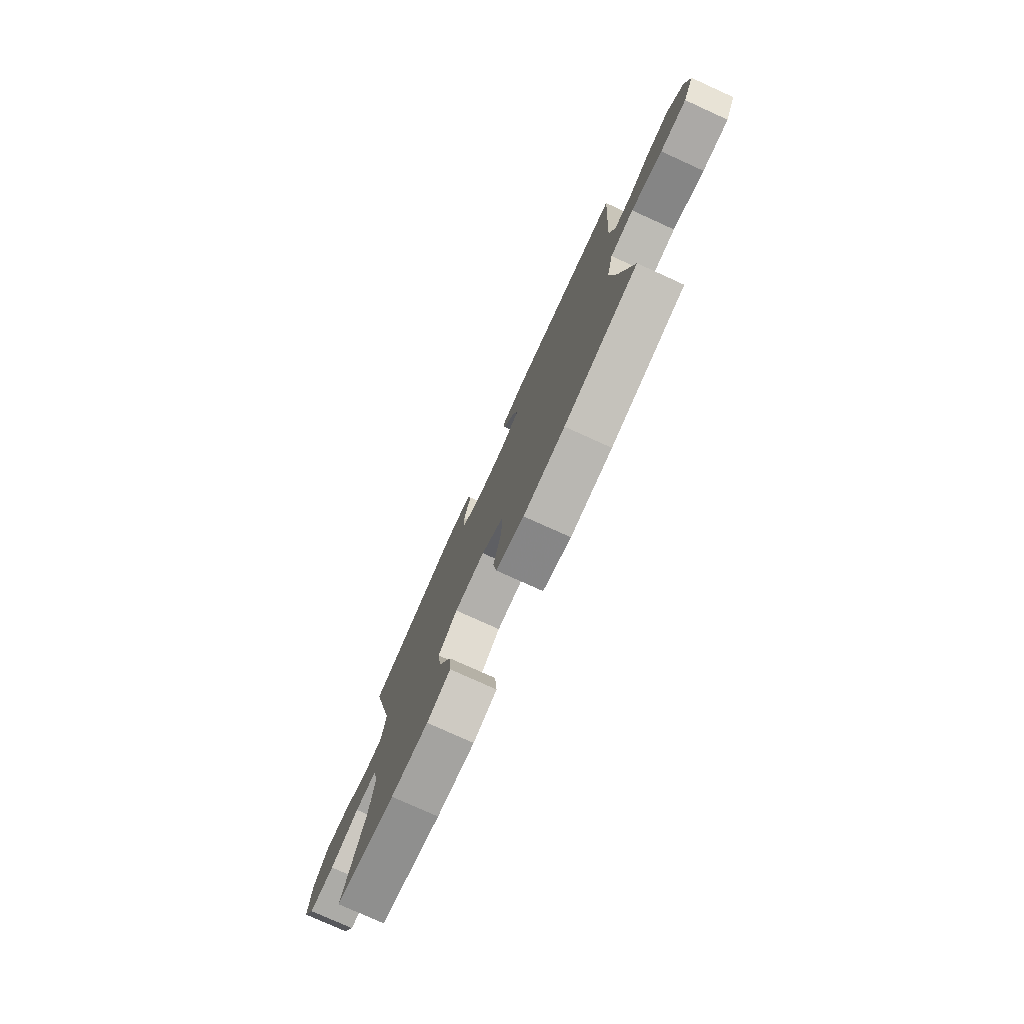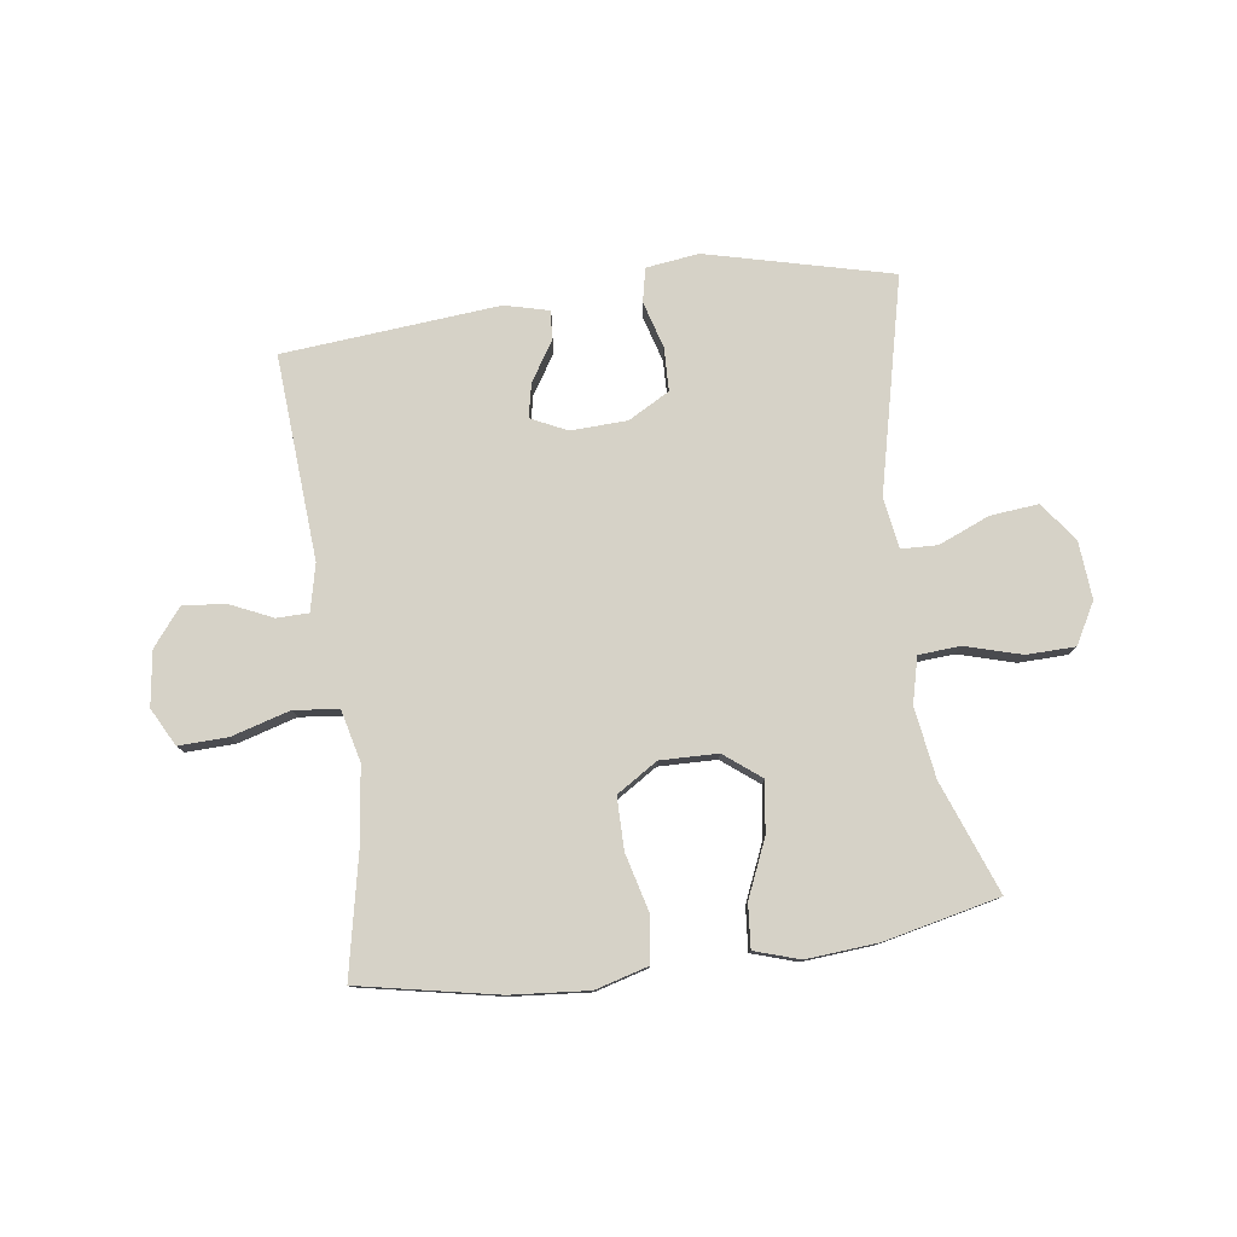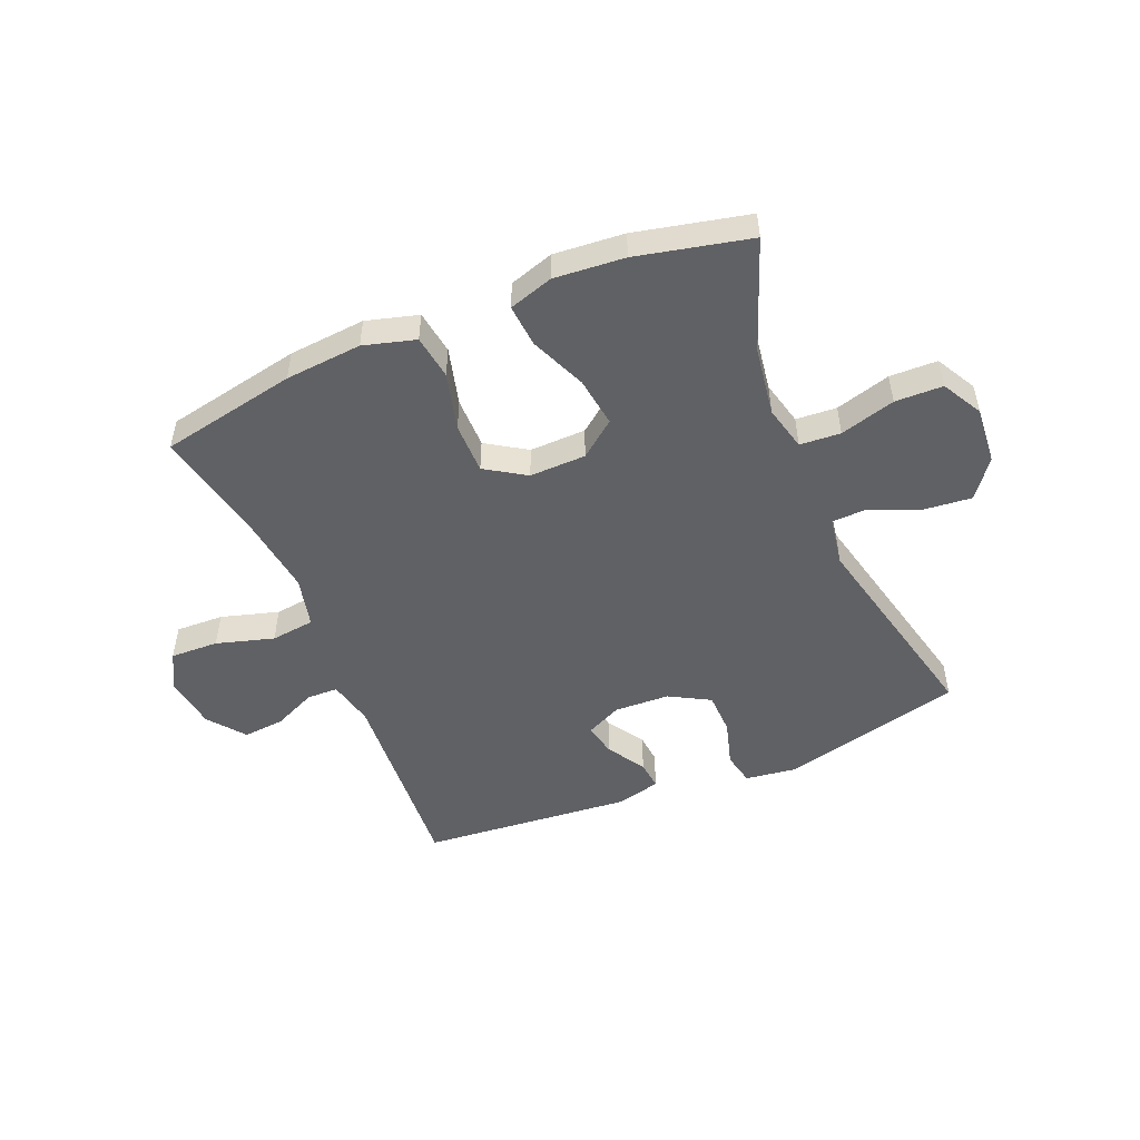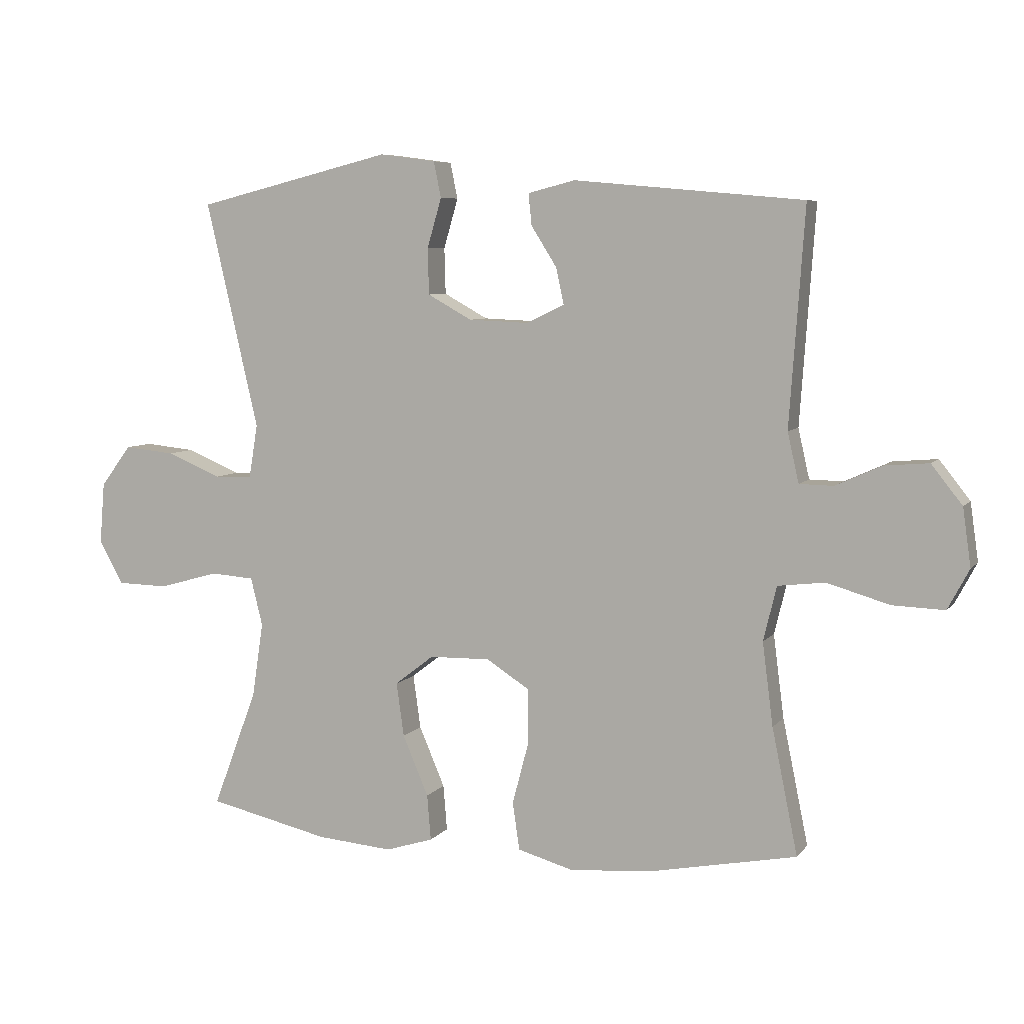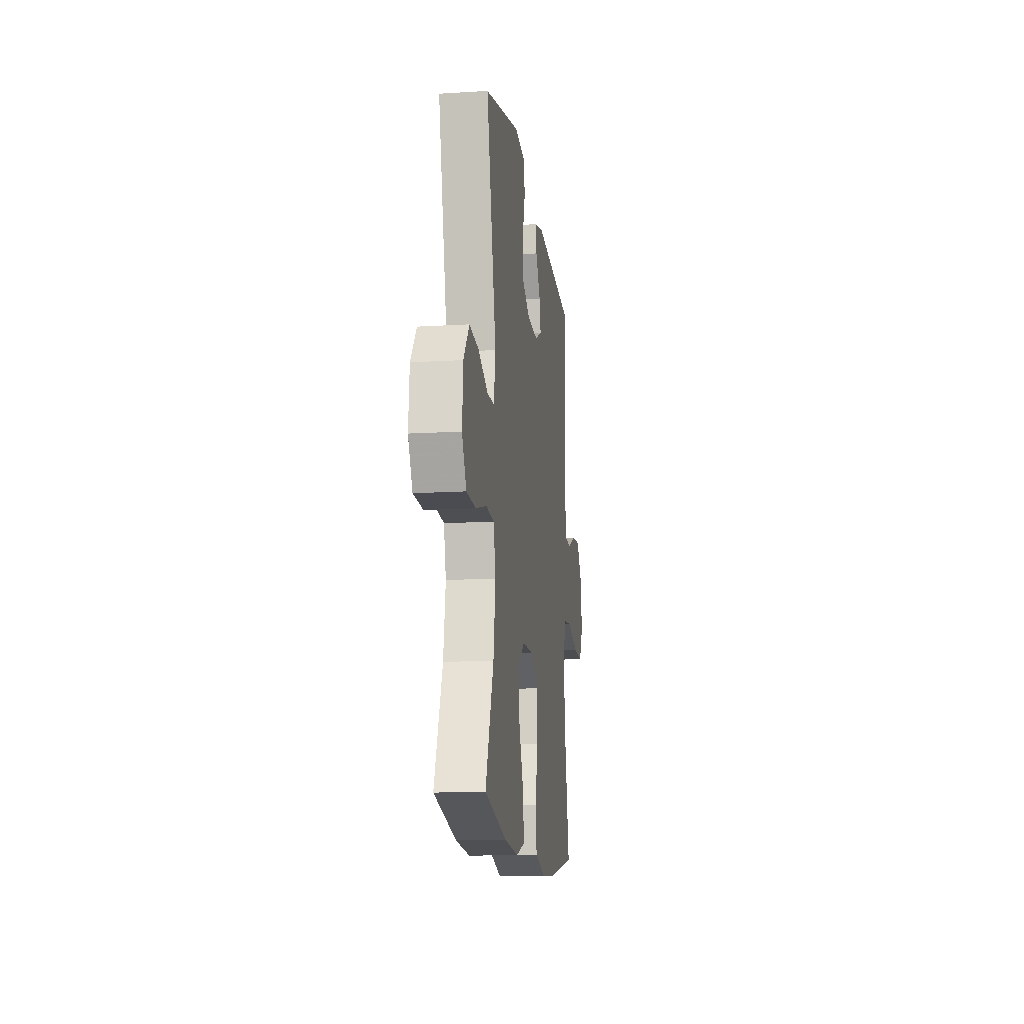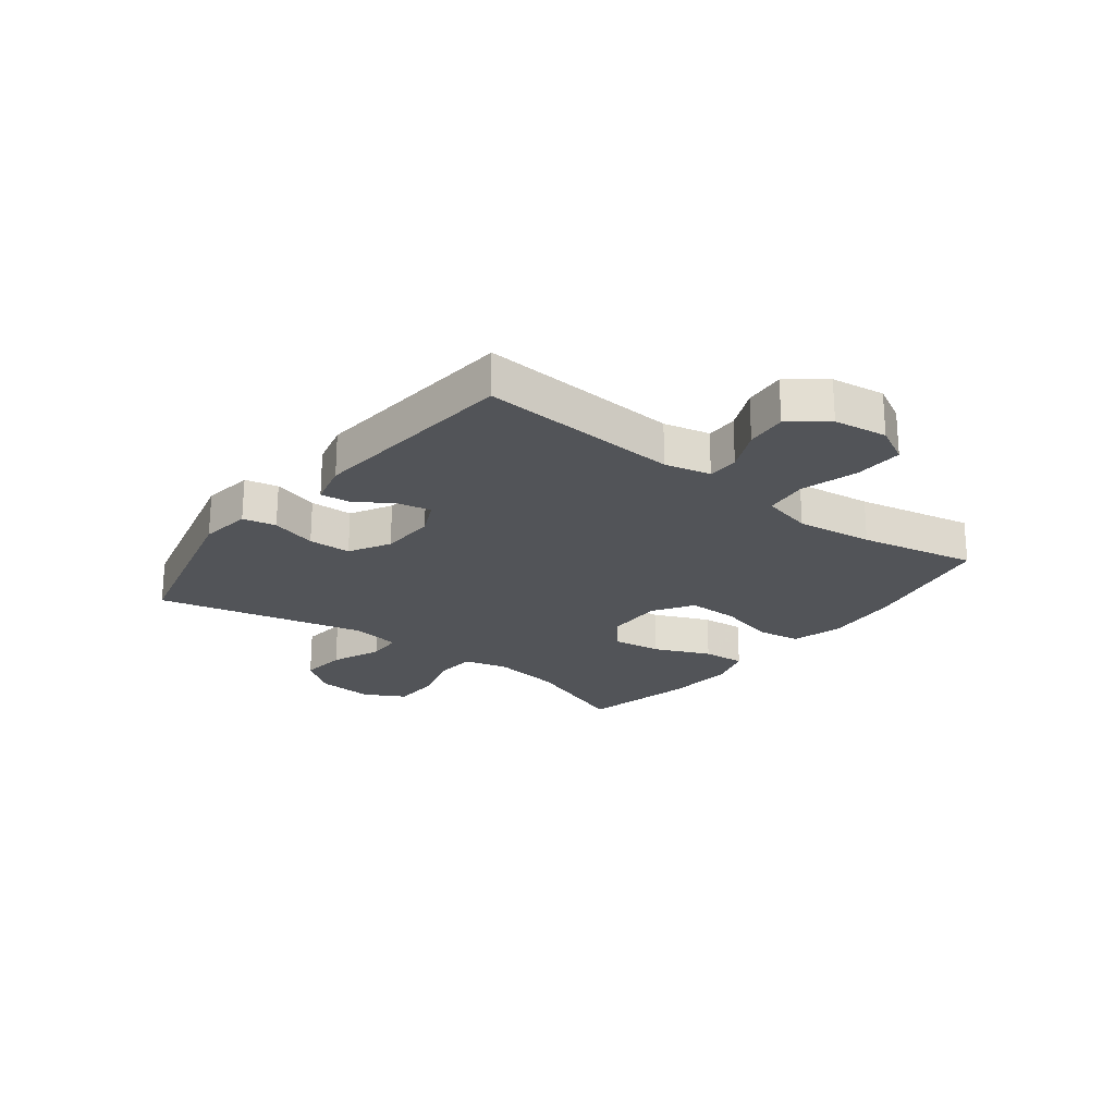
<metadata>
{"format":"obj","ext":"obj","renderer":"f3d","projection":"perspective","resolution":1024,"background":"white","views":[{"elev":-77.6,"azim":65.6,"up":"+Z"},{"elev":78.6,"azim":172.3,"up":"+Y"},{"elev":-50.3,"azim":-157.3,"up":"+Y"},{"elev":6.7,"azim":20.5,"up":"+Z"},{"elev":-14.0,"azim":-82.3,"up":"+Z"},{"elev":-22.8,"azim":52.4,"up":"+Y"}]}
</metadata>
<code>
v -0.5 0.07 0.5
v -0.188 0.07 0.577
v -0.099 0.07 0.565
v -0.087 0.07 0.508
v -0.11 0.07 0.429
v -0.108 0.07 0.356
v -0.038 0.07 0.317
v 0.057 0.07 0.313
v 0.118 0.07 0.342
v 0.106 0.07 0.399
v 0.065 0.07 0.464
v 0.06 0.07 0.514
v 0.135 0.07 0.533
v 0.5 0.07 0.5
v 0.476 0.07 0.155
v 0.494 0.07 0.076
v 0.548 0.07 0.075
v 0.621 0.07 0.108
v 0.692 0.07 0.114
v 0.741 0.07 0.052
v 0.754 0.07 -0.04
v 0.72 0.07 -0.104
v 0.637 0.07 -0.101
v 0.538 0.07 -0.072
v 0.463 0.07 -0.081
v 0.442 0.07 -0.168
v 0.459 0.07 -0.3
v 0.5 0.07 -0.5
v 0.266 0.07 -0.546
v 0.134 0.07 -0.557
v 0.045 0.07 -0.532
v 0.034 0.07 -0.456
v 0.06 0.07 -0.357
v 0.06 0.07 -0.269
v -0.009 0.07 -0.225
v -0.106 0.07 -0.227
v -0.168 0.07 -0.275
v -0.156 0.07 -0.361
v -0.115 0.07 -0.457
v -0.109 0.07 -0.53
v -0.185 0.07 -0.554
v -0.306 0.07 -0.544
v -0.5 0.07 -0.5
v -0.429 0.07 -0.312
v -0.411 0.07 -0.193
v -0.43 0.07 -0.116
v -0.5 0.07 -0.111
v -0.595 0.07 -0.138
v -0.677 0.07 -0.136
v -0.715 0.07 -0.067
v -0.707 0.07 0.031
v -0.658 0.07 0.096
v -0.577 0.07 0.088
v -0.491 0.07 0.052
v -0.43 0.07 0.054
v -0.416 0.07 0.139
v -0.5 0 0.5
v -0.188 0 0.577
v -0.099 0 0.565
v -0.087 0 0.508
v -0.11 0 0.429
v -0.108 0 0.356
v -0.038 0 0.317
v 0.057 0 0.313
v 0.118 0 0.342
v 0.106 0 0.399
v 0.065 0 0.464
v 0.06 0 0.514
v 0.135 0 0.533
v 0.5 0 0.5
v 0.476 0 0.155
v 0.494 0 0.076
v 0.548 0 0.075
v 0.621 0 0.108
v 0.692 0 0.114
v 0.741 0 0.052
v 0.754 0 -0.04
v 0.72 0 -0.104
v 0.637 0 -0.101
v 0.538 0 -0.072
v 0.463 0 -0.081
v 0.442 0 -0.168
v 0.459 0 -0.3
v 0.5 0 -0.5
v 0.266 0 -0.546
v 0.134 0 -0.557
v 0.045 0 -0.532
v 0.034 0 -0.456
v 0.06 0 -0.357
v 0.06 0 -0.269
v -0.009 0 -0.225
v -0.106 0 -0.227
v -0.168 0 -0.275
v -0.156 0 -0.361
v -0.115 0 -0.457
v -0.109 0 -0.53
v -0.185 0 -0.554
v -0.306 0 -0.544
v -0.5 0 -0.5
v -0.429 0 -0.312
v -0.411 0 -0.193
v -0.43 0 -0.116
v -0.5 0 -0.111
v -0.595 0 -0.138
v -0.677 0 -0.136
v -0.715 0 -0.067
v -0.707 0 0.031
v -0.658 0 0.096
v -0.577 0 0.088
v -0.491 0 0.052
v -0.43 0 0.054
v -0.416 0 0.139
f 51 52 53 54
f 51 54 55
f 50 51 55
f 47 48 49 50
f 46 47 50 55
f 45 46 55 56
f 41 42 43 44
f 41 44 45
f 38 39 40 41
f 37 38 41 45
f 36 37 45 56
f 30 31 32 33
f 30 33 34
f 27 28 29 30
f 26 27 30 34
f 25 26 34 35
f 21 22 23 24
f 21 24 25
f 20 21 25
f 17 18 19 20
f 16 17 20 25
f 15 16 25 35
f 10 11 12 13
f 9 10 13 14
f 8 9 14 15
f 2 3 4 5
f 2 5 6
f 1 2 6
f 56 1 6 7
f 15 35 36 56
f 7 8 15 56
f 110 109 108 107
f 111 110 107
f 111 107 106
f 106 105 104 103
f 111 106 103 102
f 112 111 102 101
f 100 99 98 97
f 101 100 97
f 97 96 95 94
f 101 97 94 93
f 112 101 93 92
f 89 88 87 86
f 90 89 86
f 86 85 84 83
f 90 86 83 82
f 91 90 82 81
f 80 79 78 77
f 81 80 77
f 81 77 76
f 76 75 74 73
f 81 76 73 72
f 91 81 72 71
f 69 68 67 66
f 70 69 66 65
f 71 70 65 64
f 61 60 59 58
f 62 61 58
f 62 58 57
f 63 62 57 112
f 112 92 91 71
f 112 71 64 63
f 1 57 58 2
f 2 58 59 3
f 3 59 60 4
f 4 60 61 5
f 5 61 62 6
f 6 62 63 7
f 7 63 64 8
f 8 64 65 9
f 9 65 66 10
f 10 66 67 11
f 11 67 68 12
f 12 68 69 13
f 13 69 70 14
f 14 70 71 15
f 15 71 72 16
f 16 72 73 17
f 17 73 74 18
f 18 74 75 19
f 19 75 76 20
f 20 76 77 21
f 21 77 78 22
f 22 78 79 23
f 23 79 80 24
f 24 80 81 25
f 25 81 82 26
f 26 82 83 27
f 27 83 84 28
f 28 84 85 29
f 29 85 86 30
f 30 86 87 31
f 31 87 88 32
f 32 88 89 33
f 33 89 90 34
f 34 90 91 35
f 35 91 92 36
f 36 92 93 37
f 37 93 94 38
f 38 94 95 39
f 39 95 96 40
f 40 96 97 41
f 41 97 98 42
f 42 98 99 43
f 43 99 100 44
f 44 100 101 45
f 45 101 102 46
f 46 102 103 47
f 47 103 104 48
f 48 104 105 49
f 49 105 106 50
f 50 106 107 51
f 51 107 108 52
f 52 108 109 53
f 53 109 110 54
f 54 110 111 55
f 55 111 112 56
f 56 112 57 1

</code>
